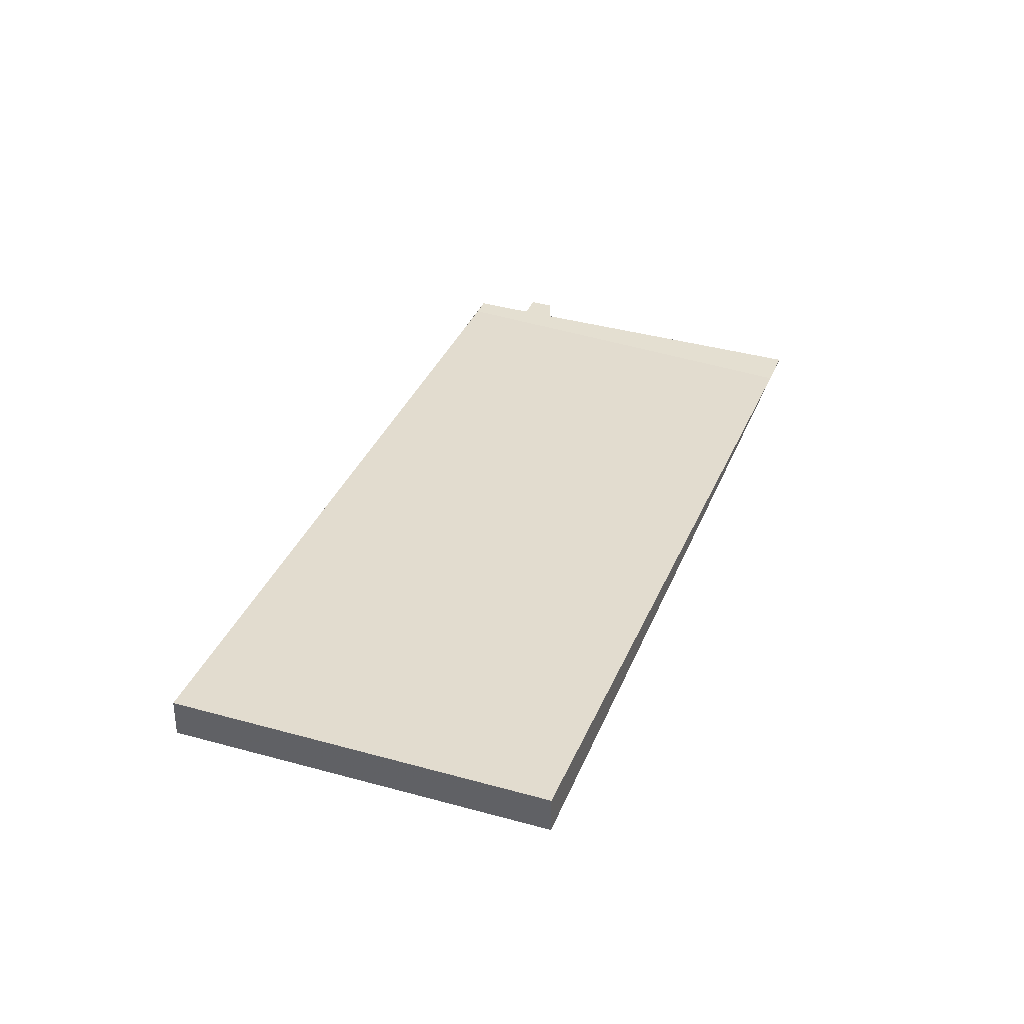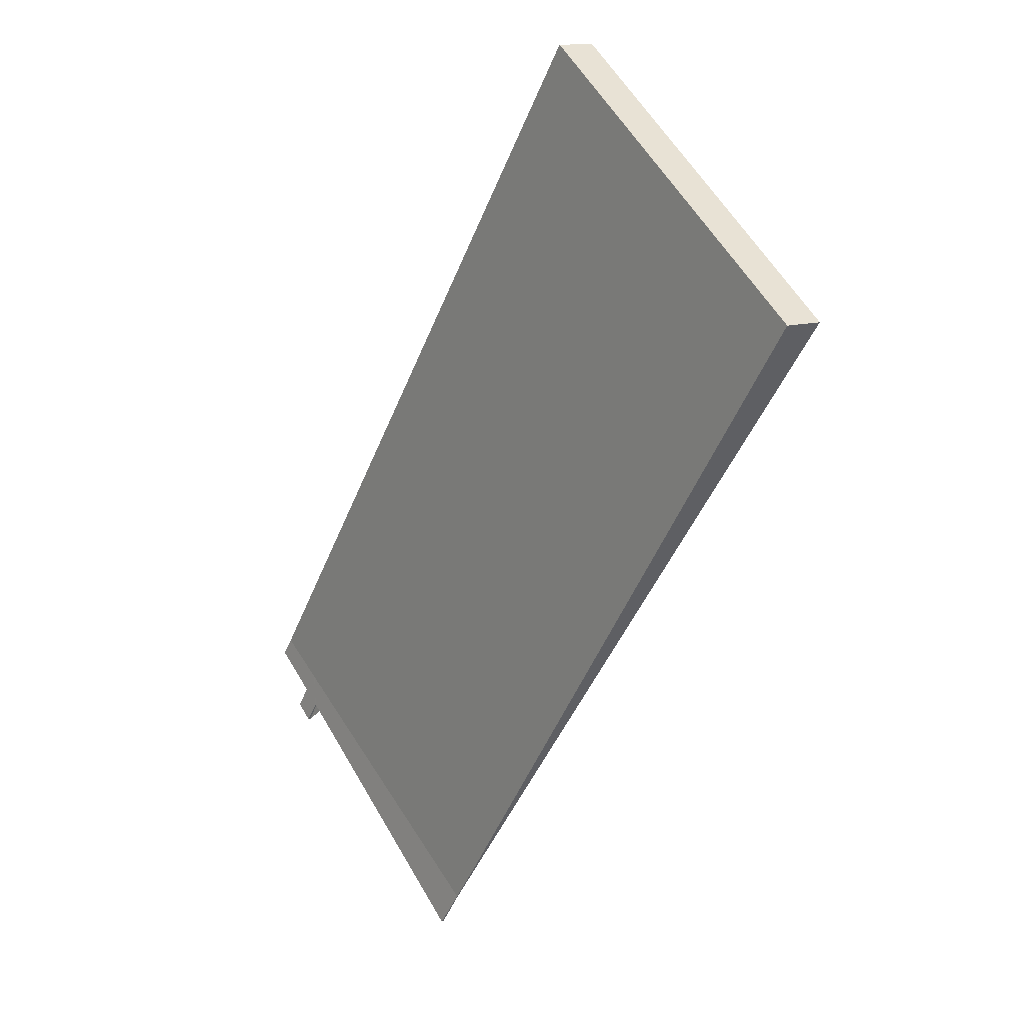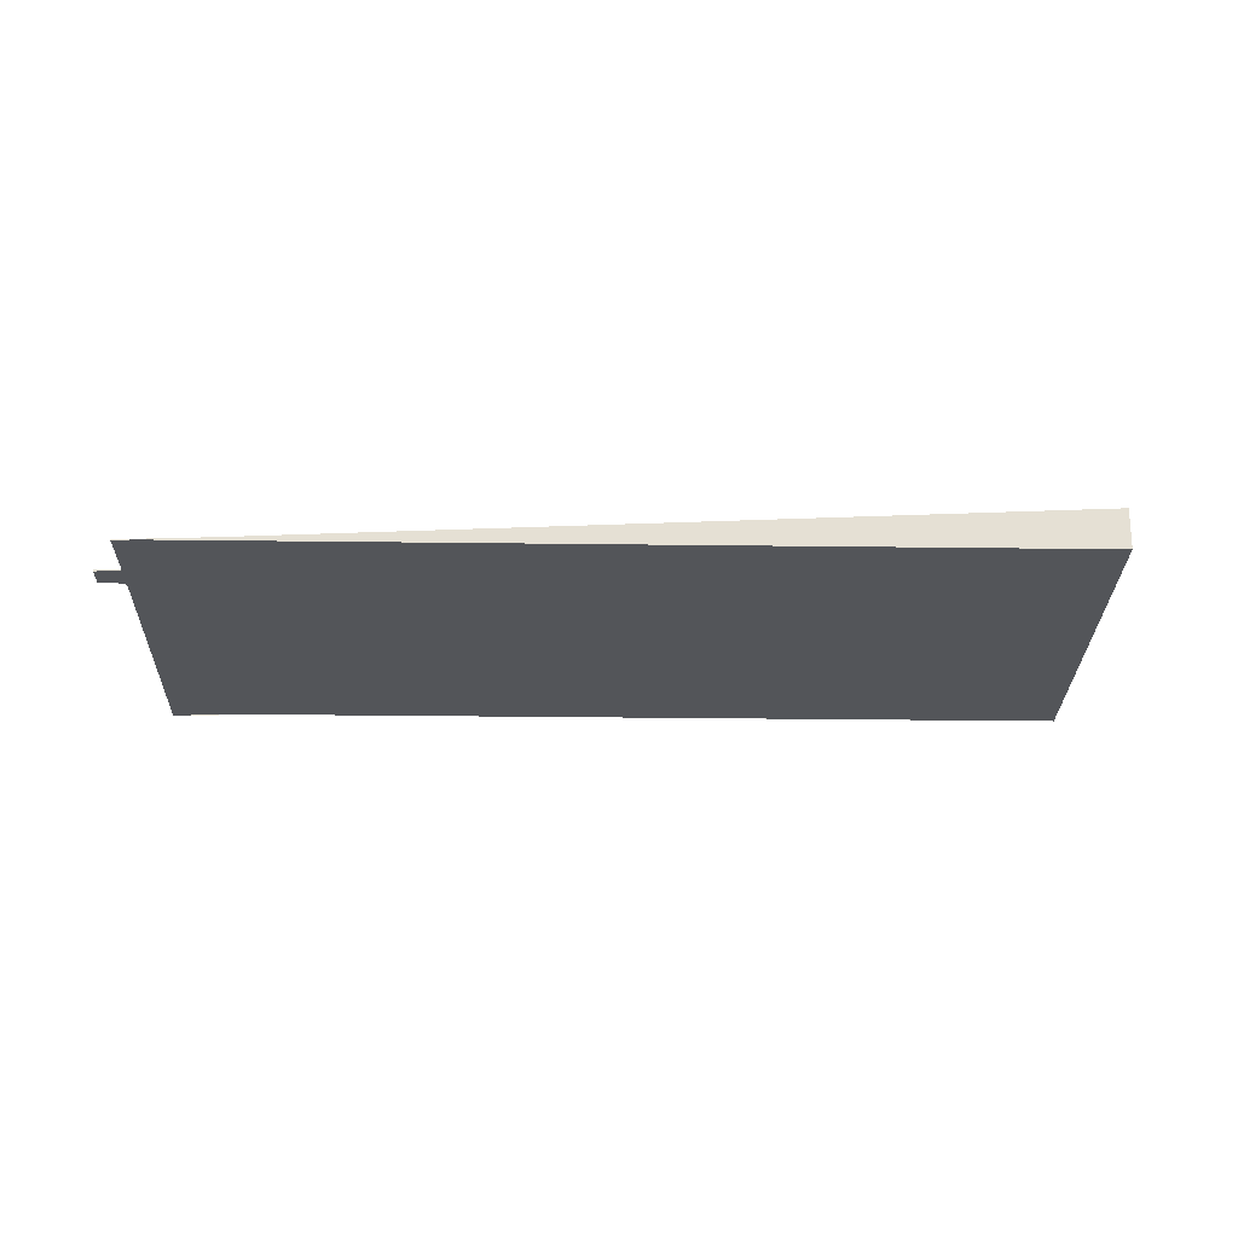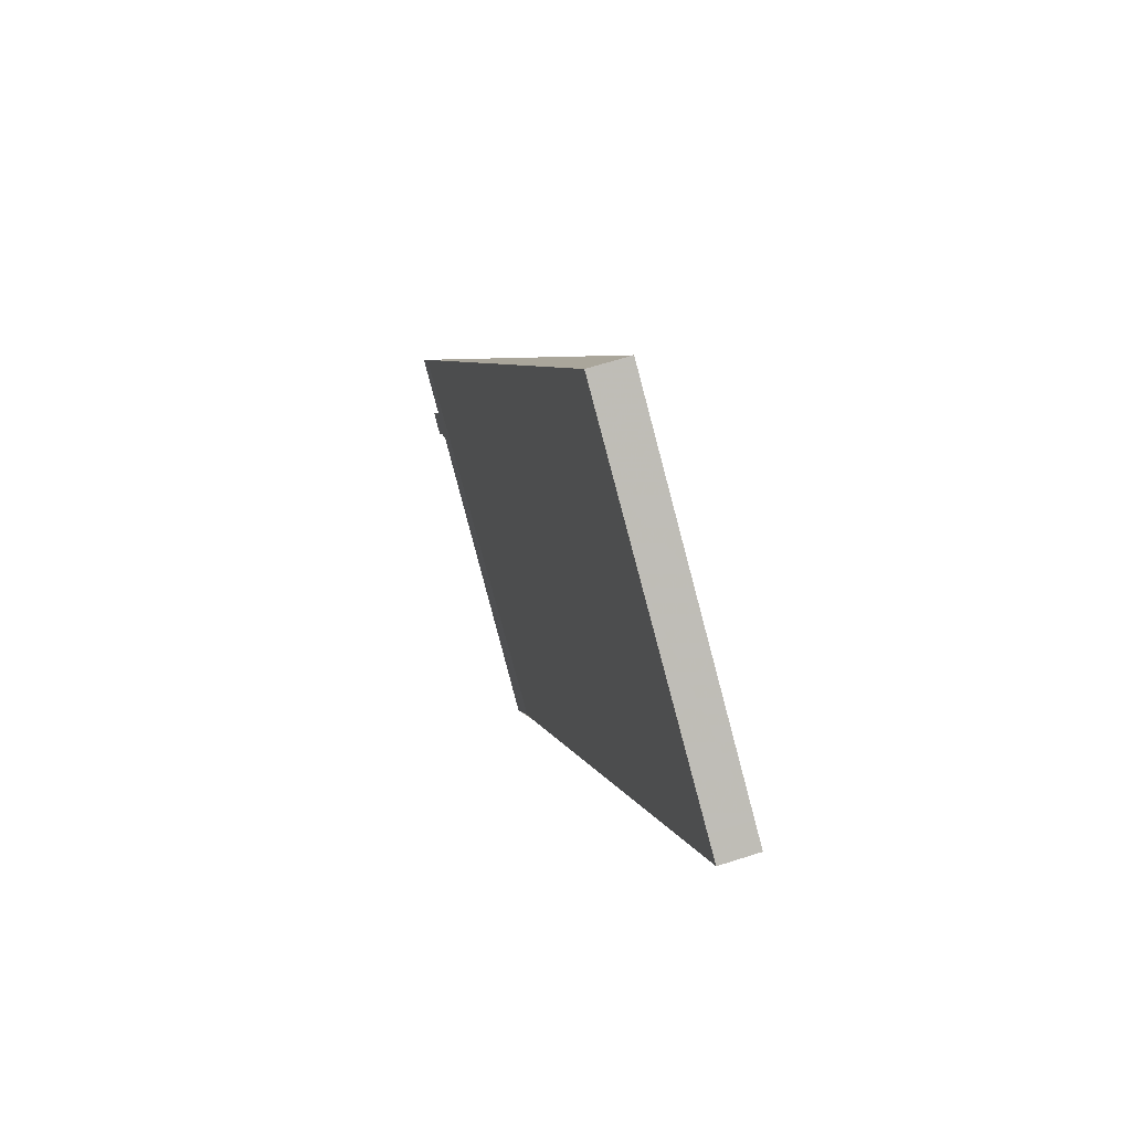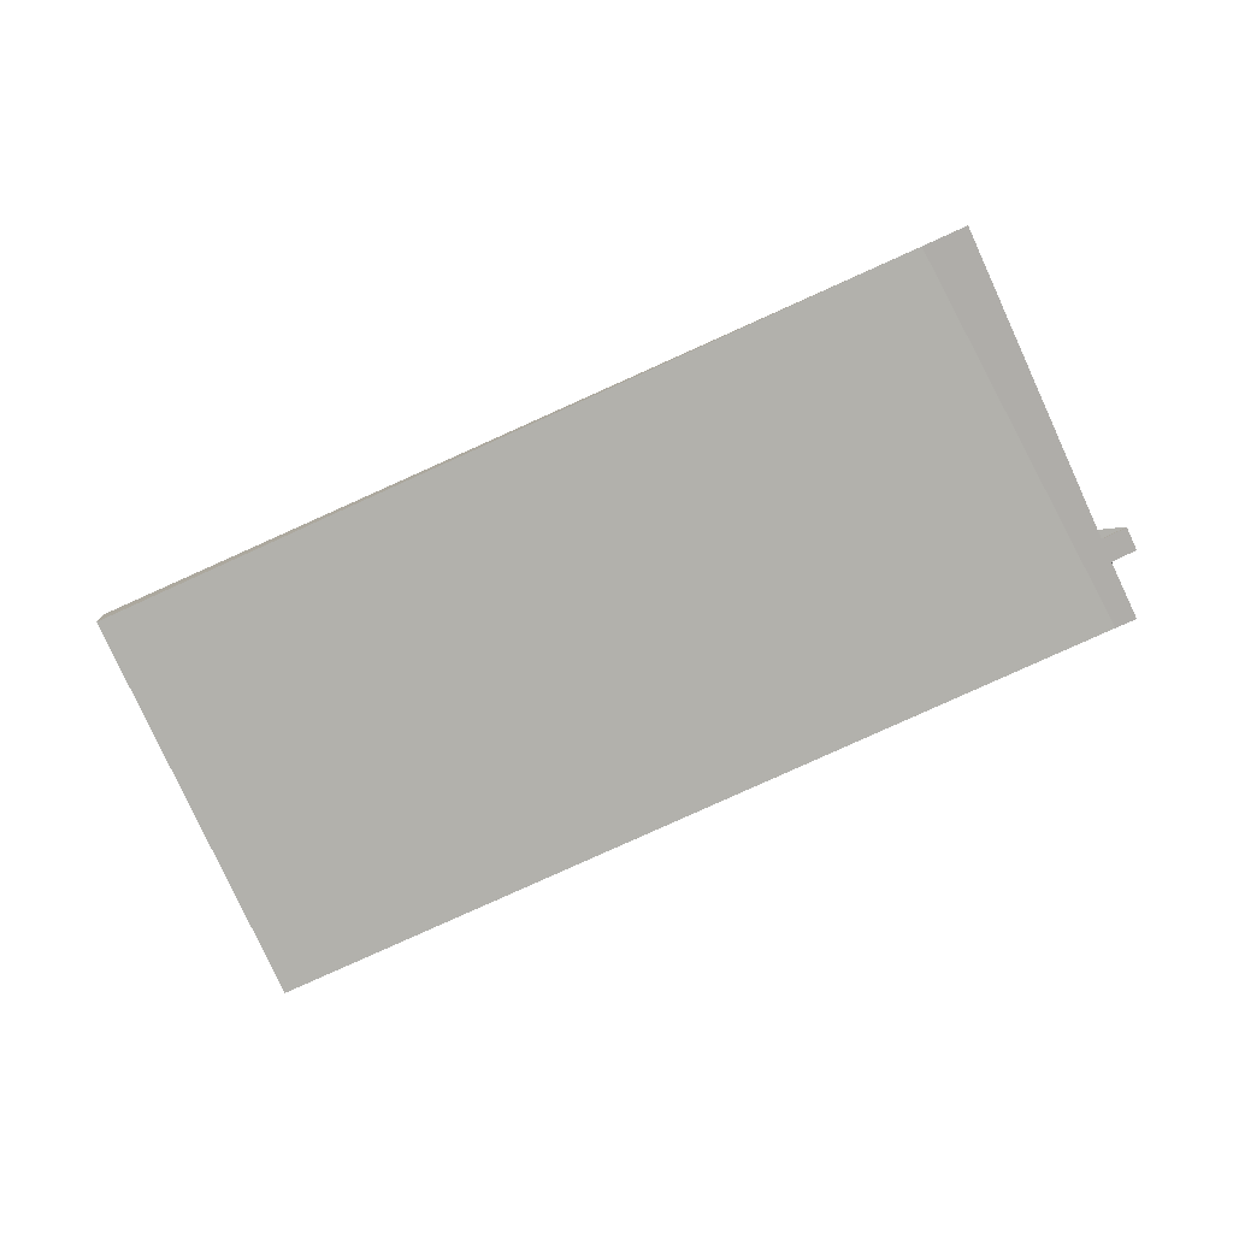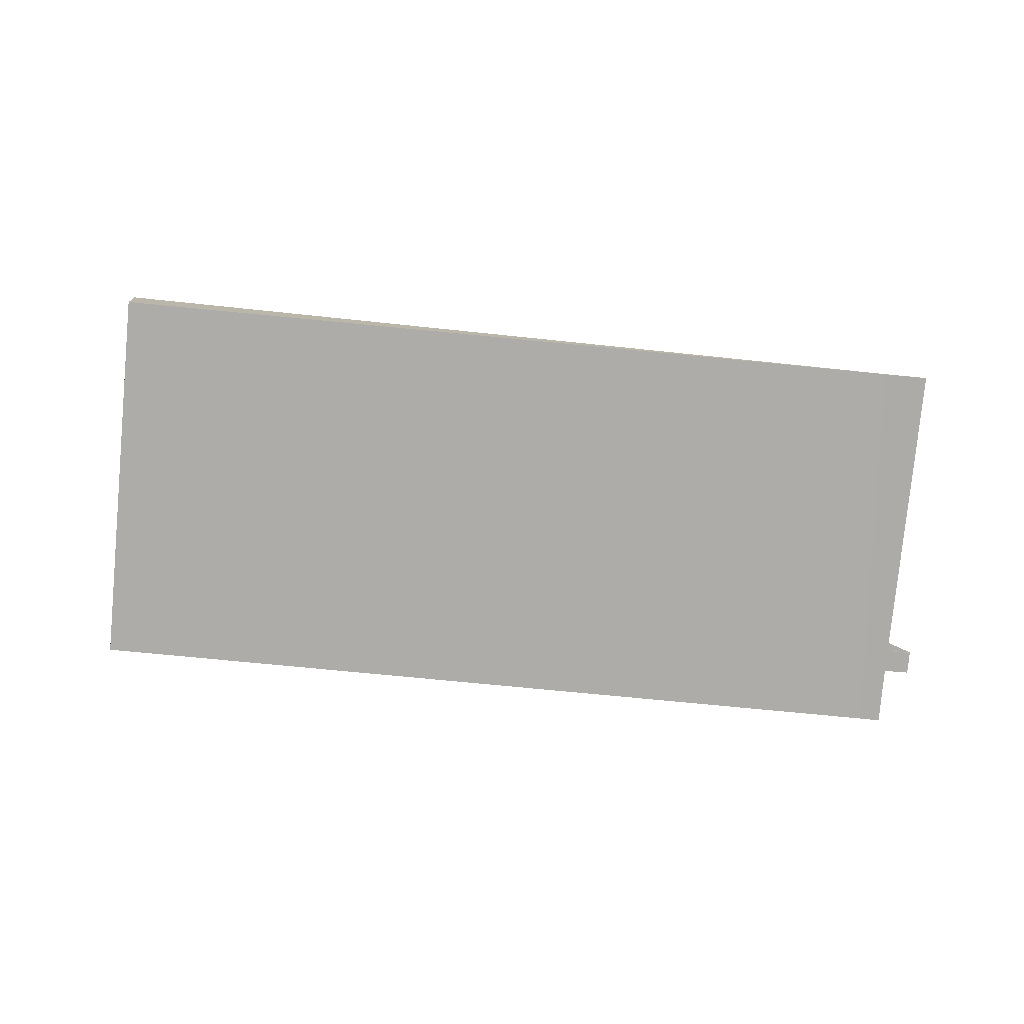
<metadata>
{"format":"obj","ext":"obj","renderer":"f3d","projection":"perspective","resolution":1024,"background":"white","views":[{"elev":36.8,"azim":-123.7,"up":"+Z"},{"elev":11.7,"azim":-126.8,"up":"+Y"},{"elev":-24.1,"azim":125.1,"up":"+Z"},{"elev":60.0,"azim":-108.6,"up":"+Y"},{"elev":-78.9,"azim":-29.1,"up":"+Z"},{"elev":-76.8,"azim":-59.1,"up":"+Z"}]}
</metadata>
<code>
v -2483 -320.1 -0.02844
v -2490 -310.5 0.5242
v -2486 -307.3 0.5393
v -2479 -316.9 -0.01335
v -2480 -317.3 -0.01515
v -2479 -317.6 -0.03105
v -2480 -317.8 -0.0319
v -2480 -317.5 -0.016
v -2480 -317.5 -0.01704
v -2480 -317.4 -0.01615
v -2483 -311.5 0.2986
v -2487 -314.7 0.2829
v -2487 -314.7 0.2829
v -2483 -320.1 -0.02842
v -2490 -310.5 0.5242
v -2484 -312.3 0.2947
v -2480 -317.7 -0.01666
v -2487 -308.1 0.5355
v -2483 -311.5 0.2986
v -2479 -316.9 -0.01337
v -2486 -307.3 0.5392
v -2485 -312.8 0.2919
v -2481 -318.2 -0.01941
v -2488 -308.6 0.5328
v -2484 -319.1 0.02888
v -2484 -319.1 0.0289
v -2482 -317.2 0.03755
v -2481 -316.7 0.04019
v -2480 -315.9 0.04394
v -2480 -315.9 0.04397
v -2484 -318.9 0.02987
v -2483 -319.9 -0.0274
v -2490 -310.3 0.5252
v -2487 -314.4 0.2839
v -2484 -319.1 0.02888
v -2483 -320.1 -0.02844
v -2483 -320.1 -3.469e-18
v -2484 -319.1 3.469e-18
v -2490 -310.5 0.5242
v -2490 -310.5 0.5242
v -2490 -310.5 -1.11e-16
v -2490 -310.5 0
v -2483 -311.5 0.2986
v -2486 -307.3 0.5393
v -2486 -307.3 0
v -2483 -311.5 5.551e-17
v -2479 -316.9 -0.01337
v -2479 -316.9 -0.01335
v -2479 -316.9 0
v -2479 -316.9 0
v -2480 -317.4 -0.01615
v -2480 -317.3 -0.01515
v -2480 -317.3 0
v -2480 -317.4 0
v -2480 -317.8 -0.0319
v -2479 -317.6 -0.03105
v -2479 -317.6 3.469e-18
v -2480 -317.8 0
v -2480 -317.5 -0.01704
v -2480 -317.8 -0.0319
v -2480 -317.8 0
v -2480 -317.5 0
v -2480 -317.7 -0.01666
v -2480 -317.5 -0.016
v -2480 -317.5 0
v -2480 -317.7 0
v -2480 -317.5 -0.016
v -2480 -317.5 -0.01704
v -2480 -317.5 0
v -2480 -317.5 0
v -2479 -317.6 -0.03105
v -2480 -317.4 -0.01615
v -2480 -317.4 0
v -2479 -317.6 3.469e-18
v -2480 -315.9 0.04397
v -2483 -311.5 0.2986
v -2483 -311.5 5.551e-17
v -2480 -315.9 0
v -2490 -310.5 0.5242
v -2487 -314.7 0.2829
v -2487 -314.7 0
v -2490 -310.5 -1.11e-16
v -2483 -320.1 -0.02844
v -2483 -320.1 -0.02842
v -2483 -320.1 0
v -2483 -320.1 -3.469e-18
v -2490 -310.3 0.5252
v -2490 -310.5 0.5242
v -2490 -310.5 0
v -2490 -310.3 1.11e-16
v -2481 -318.2 -0.01941
v -2480 -317.7 -0.01666
v -2480 -317.7 0
v -2481 -318.2 0
v -2486 -307.3 0.5392
v -2487 -308.1 0.5355
v -2487 -308.1 0
v -2486 -307.3 0
v -2480 -317.3 -0.01515
v -2479 -316.9 -0.01337
v -2479 -316.9 0
v -2480 -317.3 0
v -2486 -307.3 0.5393
v -2486 -307.3 0.5392
v -2486 -307.3 0
v -2486 -307.3 0
v -2483 -319.9 -0.0274
v -2481 -318.2 -0.01941
v -2481 -318.2 0
v -2483 -319.9 0
v -2487 -308.1 0.5355
v -2488 -308.6 0.5328
v -2488 -308.6 0
v -2487 -308.1 0
v -2487 -314.7 0.2829
v -2484 -319.1 0.02888
v -2484 -319.1 3.469e-18
v -2487 -314.7 0
v -2479 -316.9 -0.01335
v -2480 -315.9 0.04397
v -2480 -315.9 0
v -2479 -316.9 0
v -2483 -320.1 -0.02842
v -2483 -319.9 -0.0274
v -2483 -319.9 0
v -2483 -320.1 0
v -2488 -308.6 0.5328
v -2490 -310.3 0.5252
v -2490 -310.3 1.11e-16
v -2488 -308.6 0
v -2483 -320.1 0
v -2490 -310.5 0
v -2486 -307.3 0
v -2479 -316.9 0
v -2480 -317.3 0
v -2479 -317.6 0
v -2480 -317.8 0
v -2480 -317.5 0
f 10 6 7 9
f 13 12 2 15
f 26 14 1 25
f 32 14 26 31
f 34 13 15 33
f 29 20 5 10 9 8 17 28
f 19 16 18 21
f 30 4 20 29
f 21 3 11 19
f 28 17 23 27
f 24 18 16 22
f 25 12 13 26
f 31 26 13 34
f 28 16 19 29
f 29 19 11 30
f 27 22 16 28
f 31 27 23 32
f 33 24 22 34
f 34 22 27 31
f 36 37 38 35
f 40 41 42 39
f 44 45 46 43
f 48 49 50 47
f 52 53 54 51
f 56 57 58 55
f 60 61 62 59
f 64 65 66 63
f 68 69 70 67
f 72 73 74 71
f 76 77 78 75
f 80 81 82 79
f 84 85 86 83
f 88 89 90 87
f 92 93 94 91
f 96 97 98 95
f 100 101 102 99
f 104 105 106 103
f 108 109 110 107
f 112 113 114 111
f 116 117 118 115
f 120 121 122 119
f 124 125 126 123
f 128 129 130 127
f 132 133 134 135 136 137 138 131

</code>
